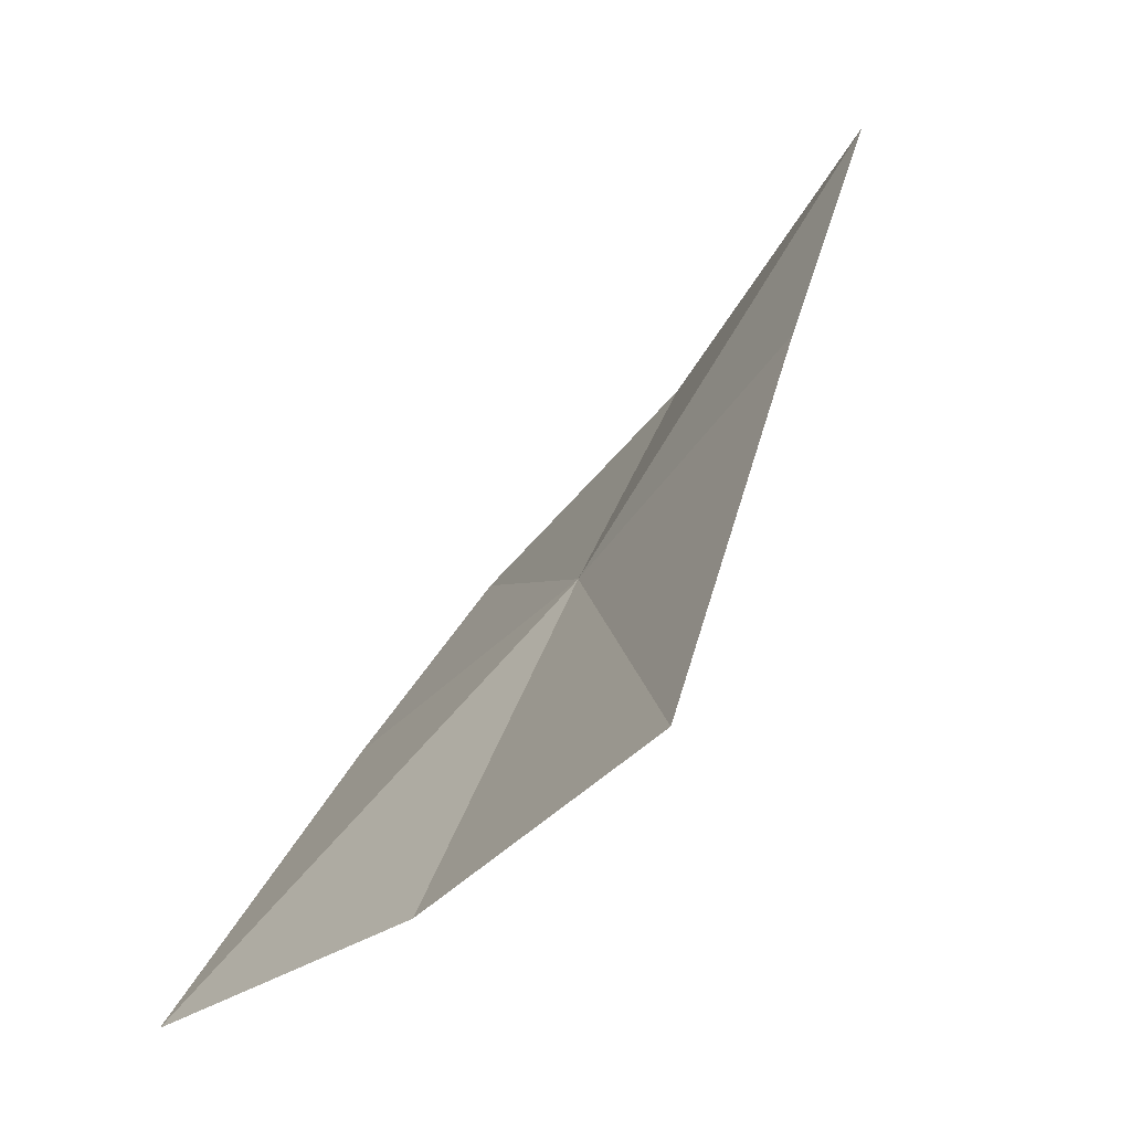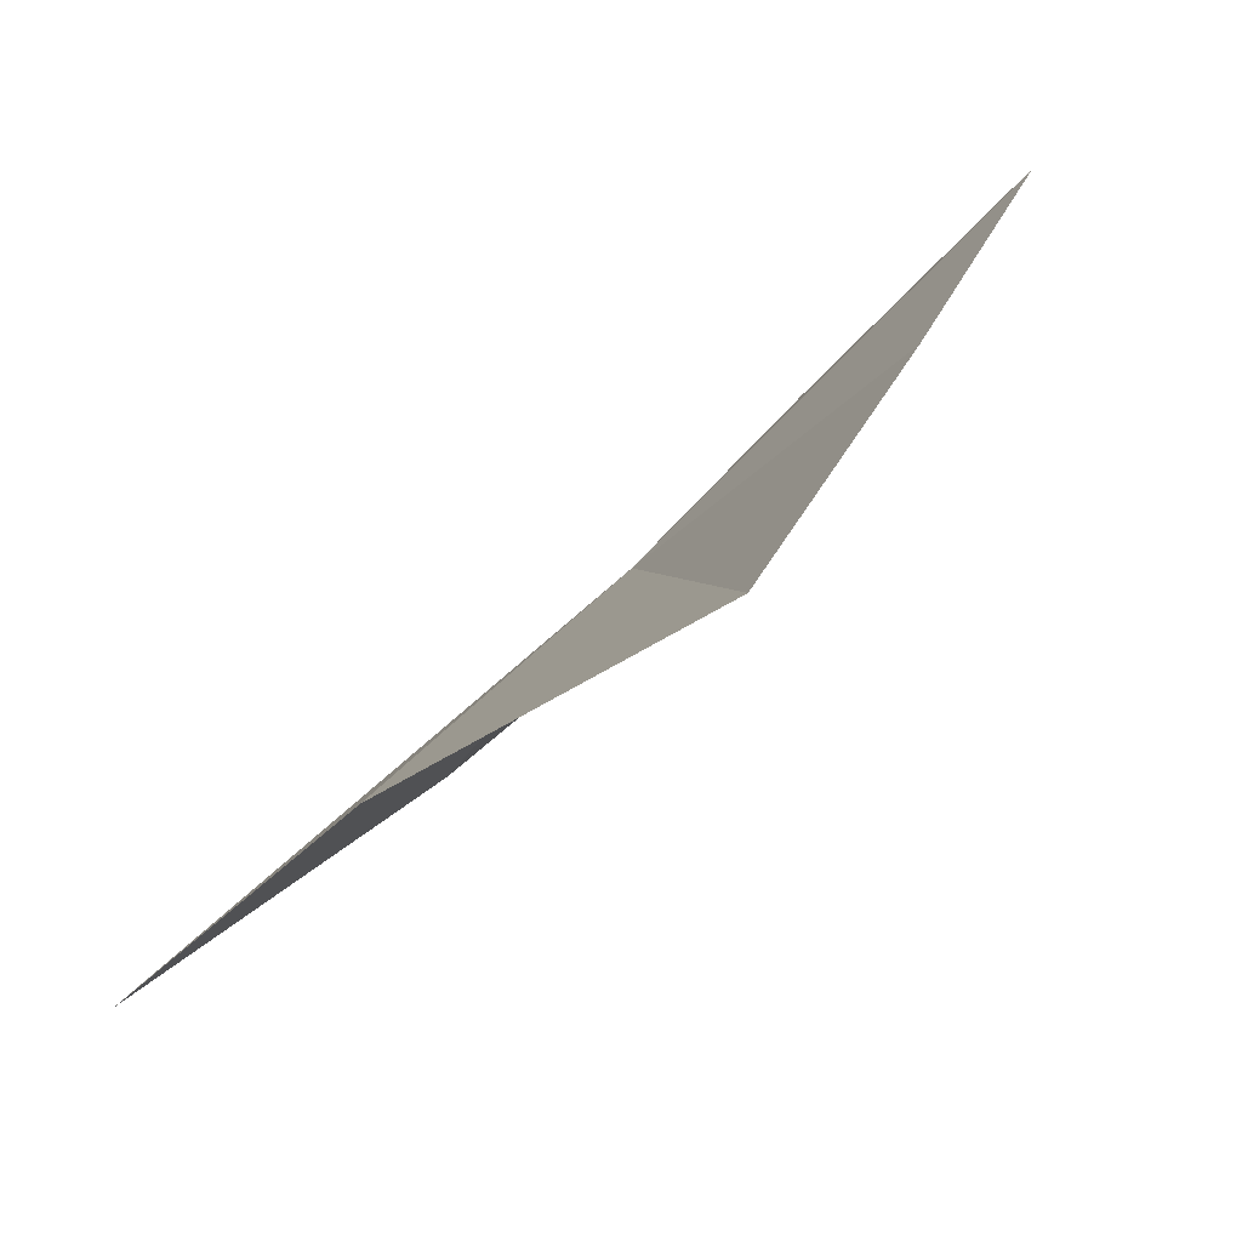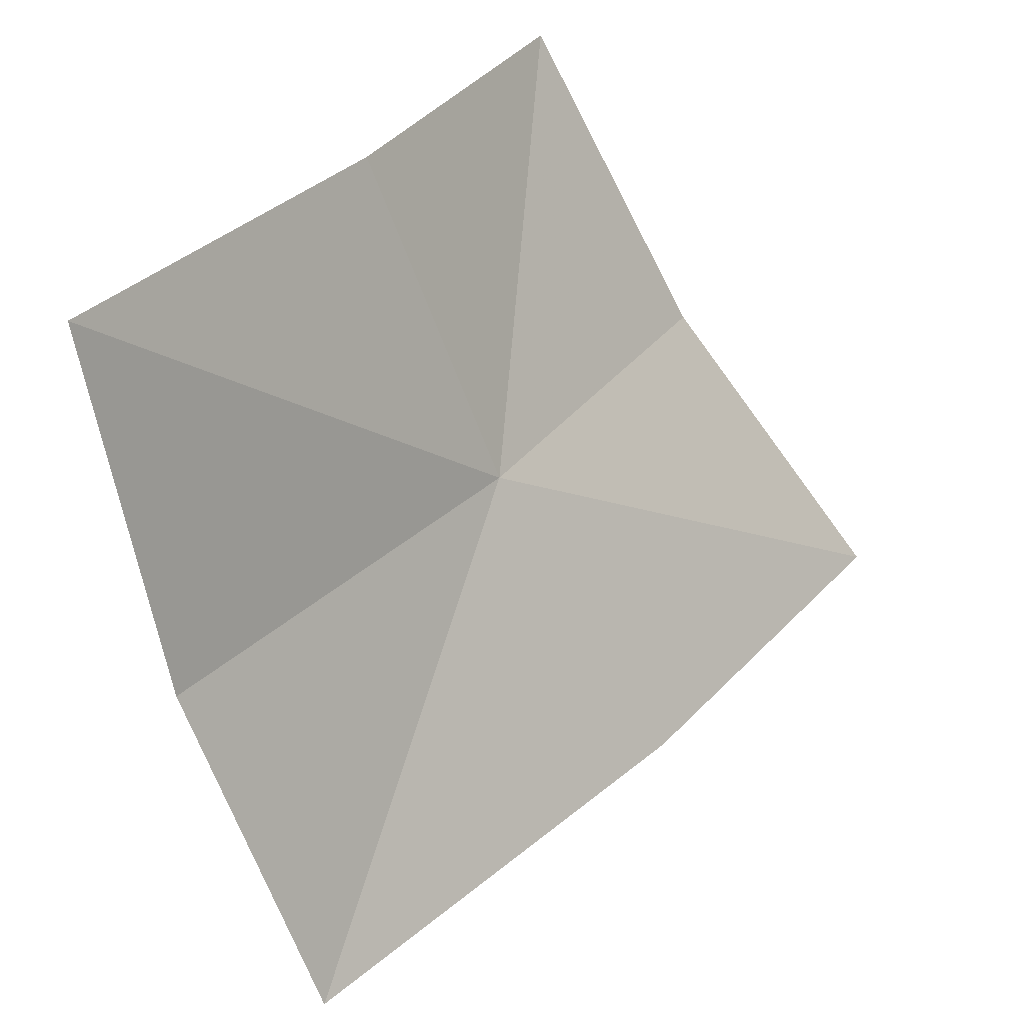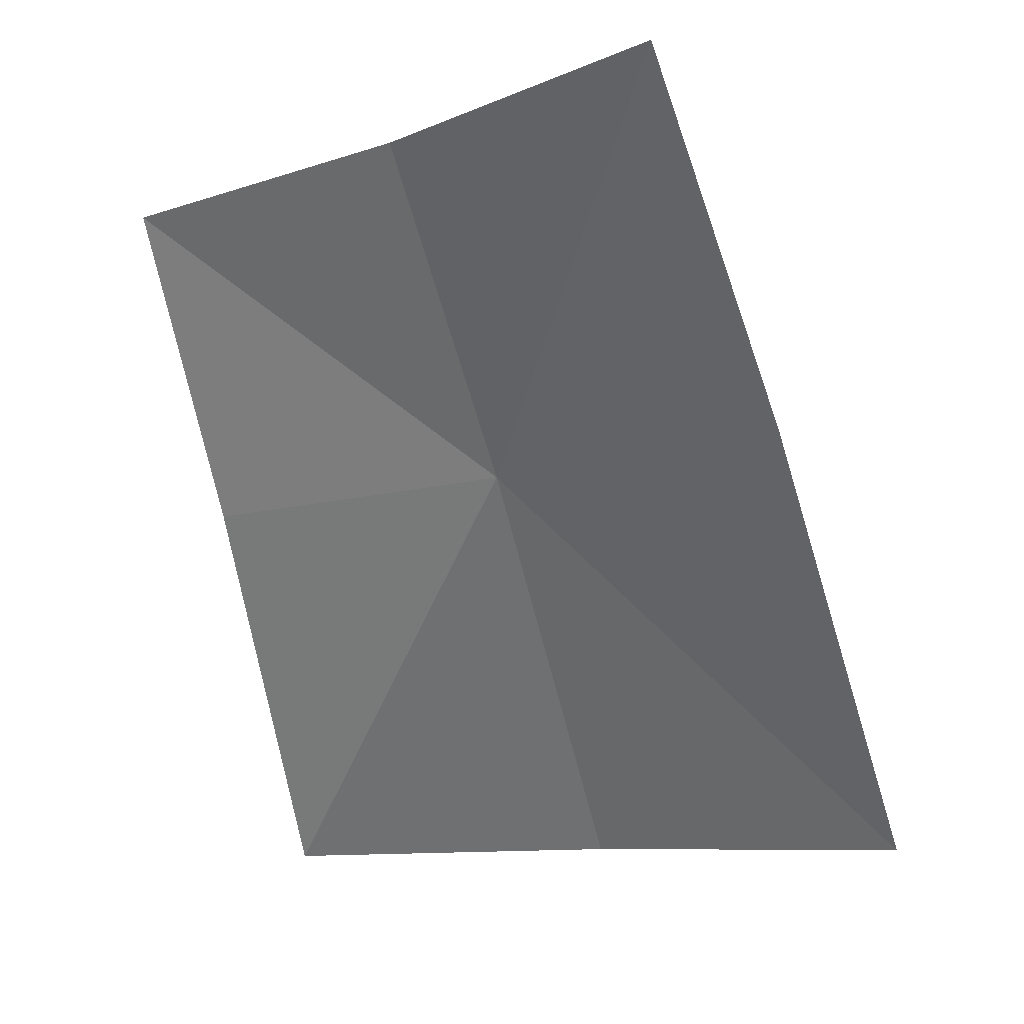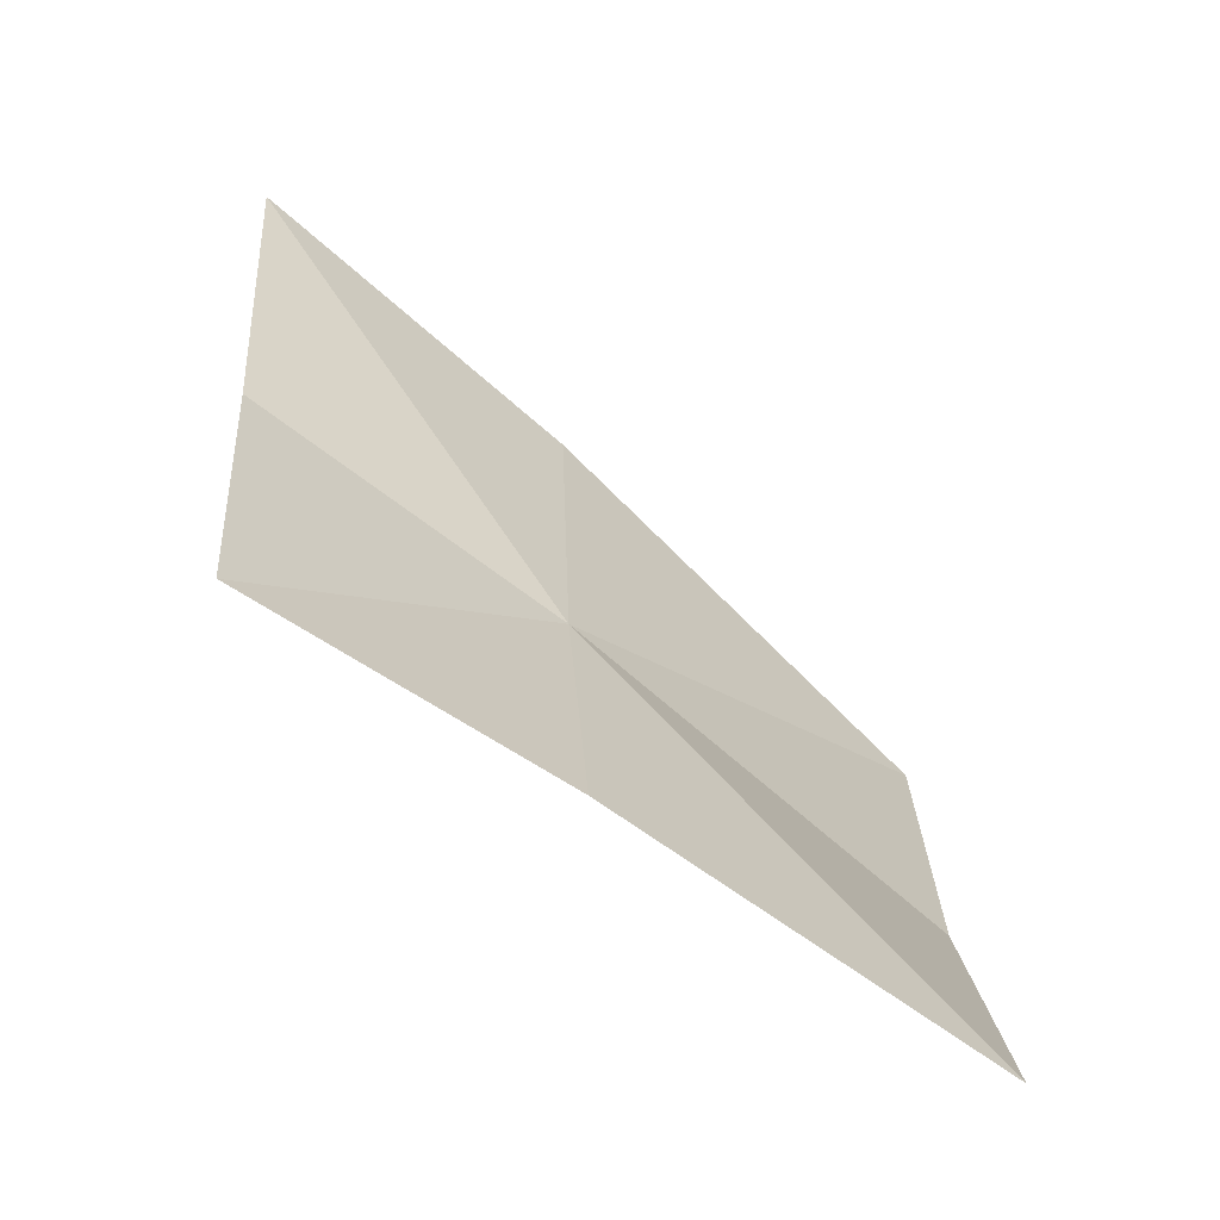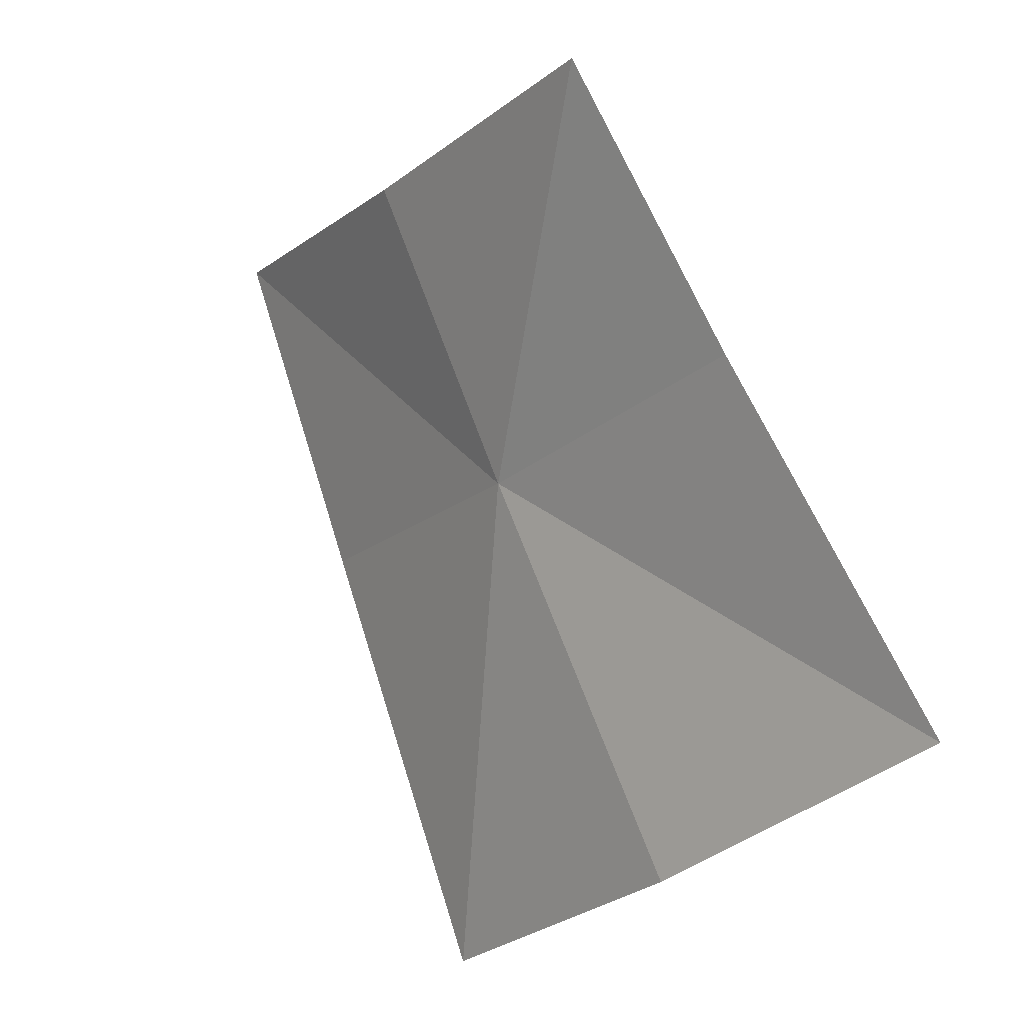
<metadata>
{"format":"obj","ext":"obj","renderer":"f3d","projection":"perspective","resolution":1024,"background":"white","views":[{"elev":4.9,"azim":-140.1,"up":"+Y"},{"elev":-34.7,"azim":19.5,"up":"+Z"},{"elev":-63.0,"azim":75.9,"up":"+Z"},{"elev":-10.0,"azim":-179.4,"up":"+Z"},{"elev":-12.7,"azim":86.8,"up":"+Y"},{"elev":-70.3,"azim":43.2,"up":"+Y"}]}
</metadata>
<code>
v -0.1734 -0.302 0.4048
v -0.1865 -0.2591 0.4323
v -0.1641 -0.2849 0.4322
v -0.198 -0.2791 0.4044
v -0.1386 -0.3066 0.4317
v -0.1453 -0.3211 0.4045
v -0.1522 -0.3417 0.371
v -0.1837 -0.3271 0.3711
v -0.2112 -0.3085 0.3701
f 1 3 2
f 1 2 4
f 1 6 5
f 1 8 7
f 1 7 6
f 1 4 9
f 1 9 8
f 1 5 3

</code>
